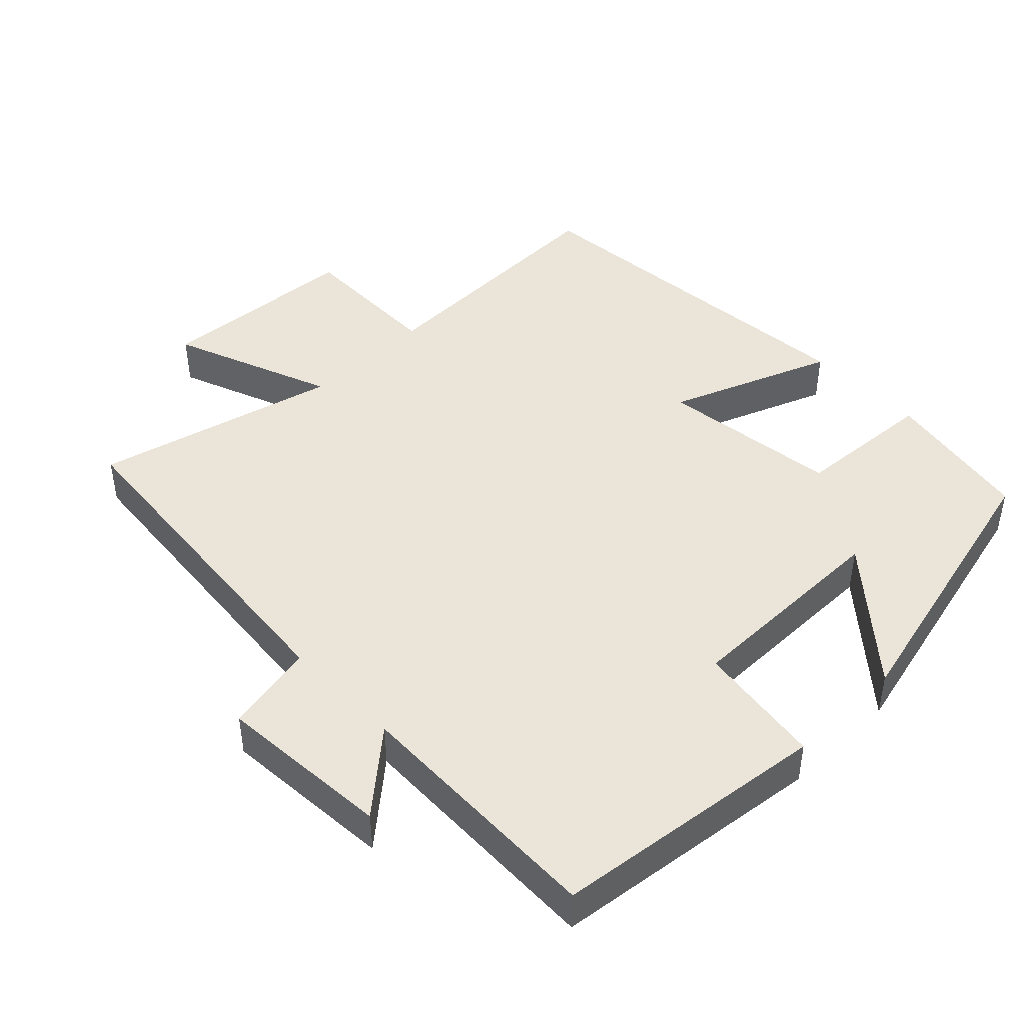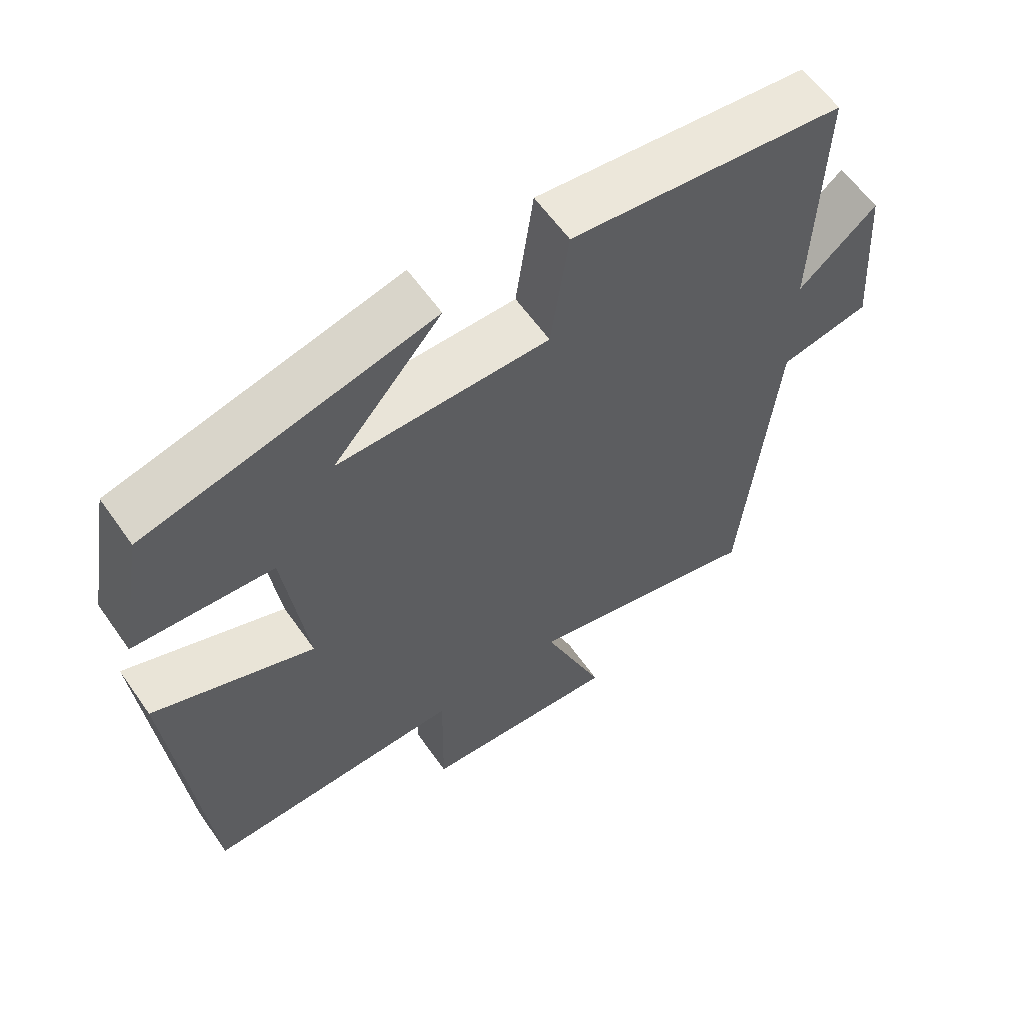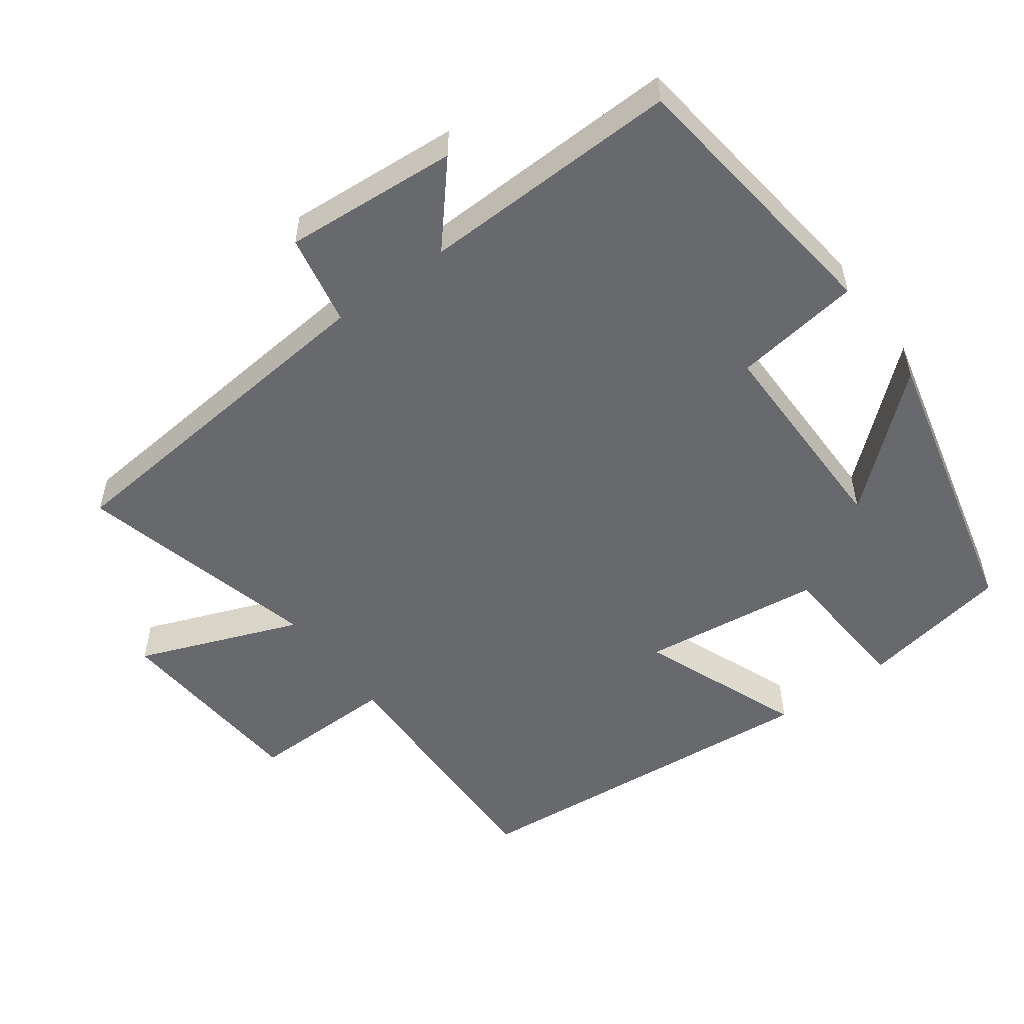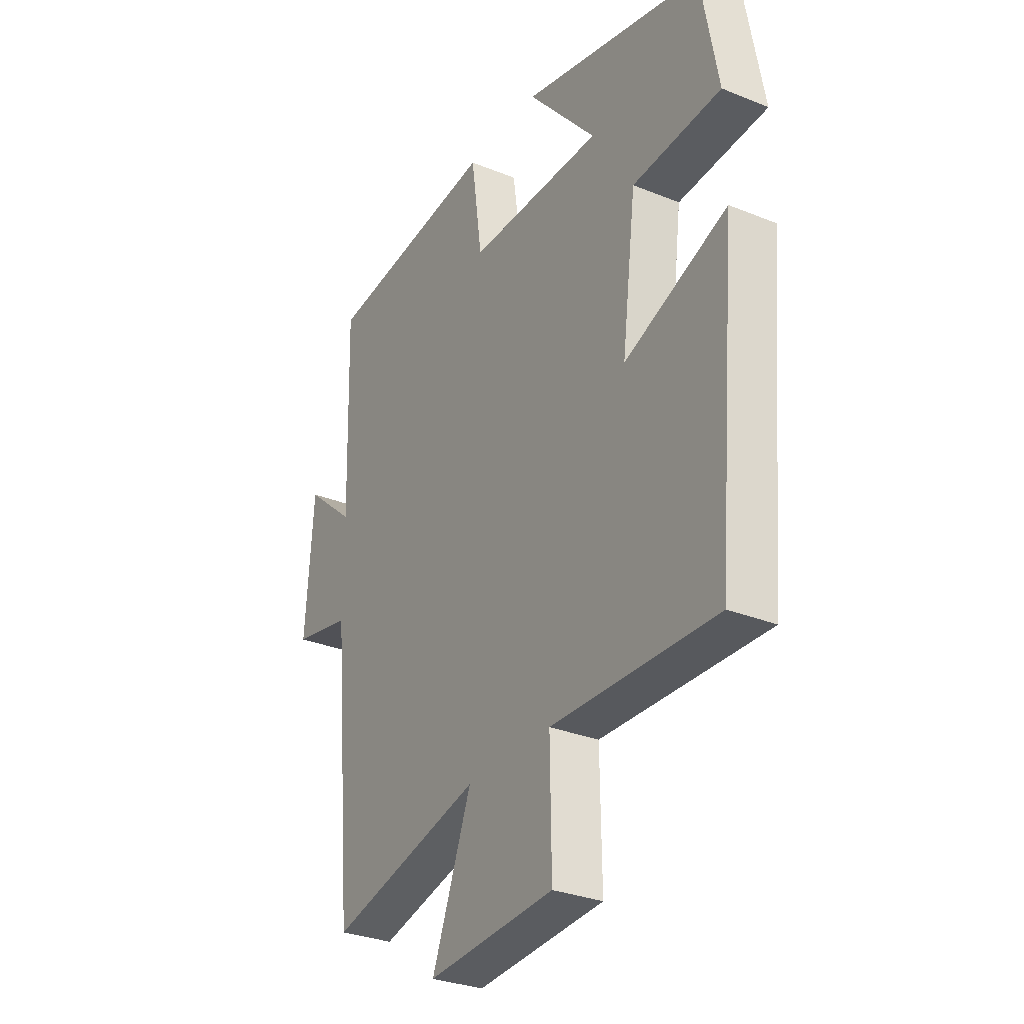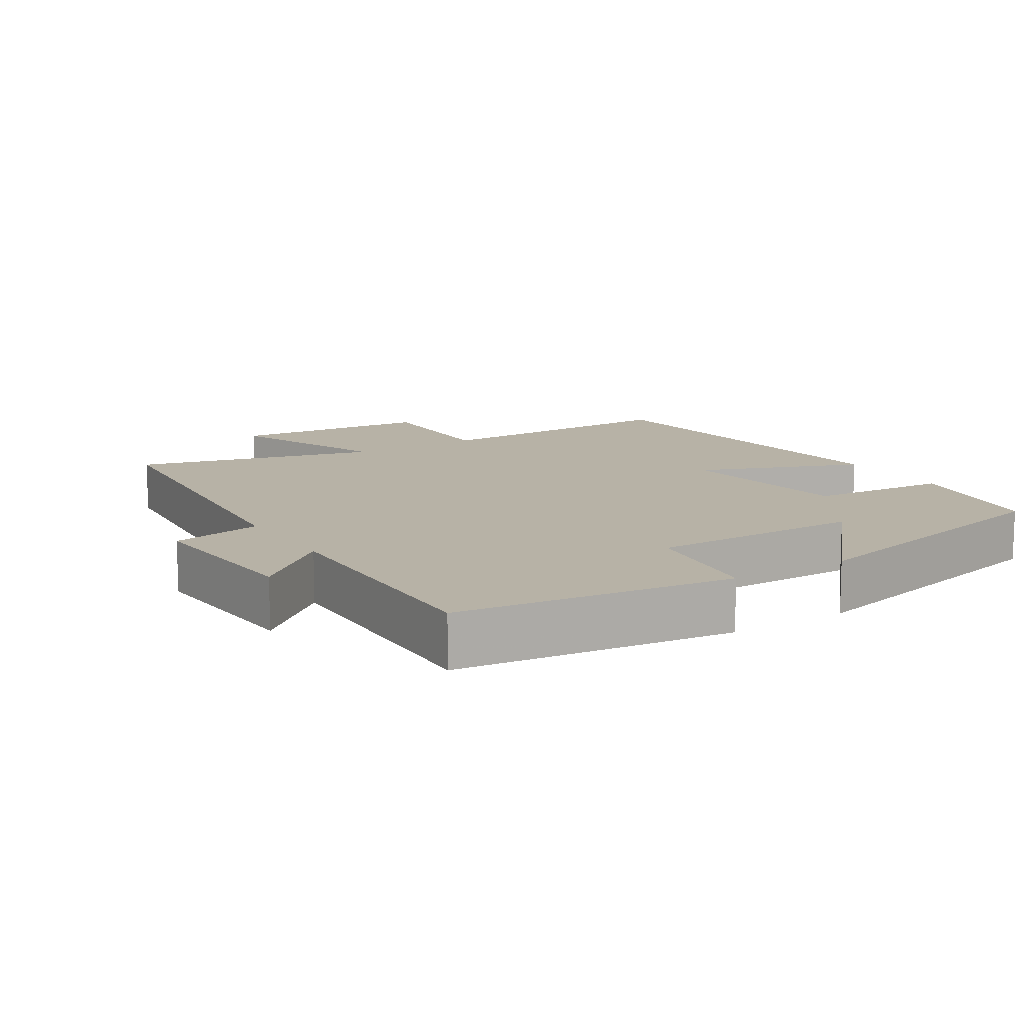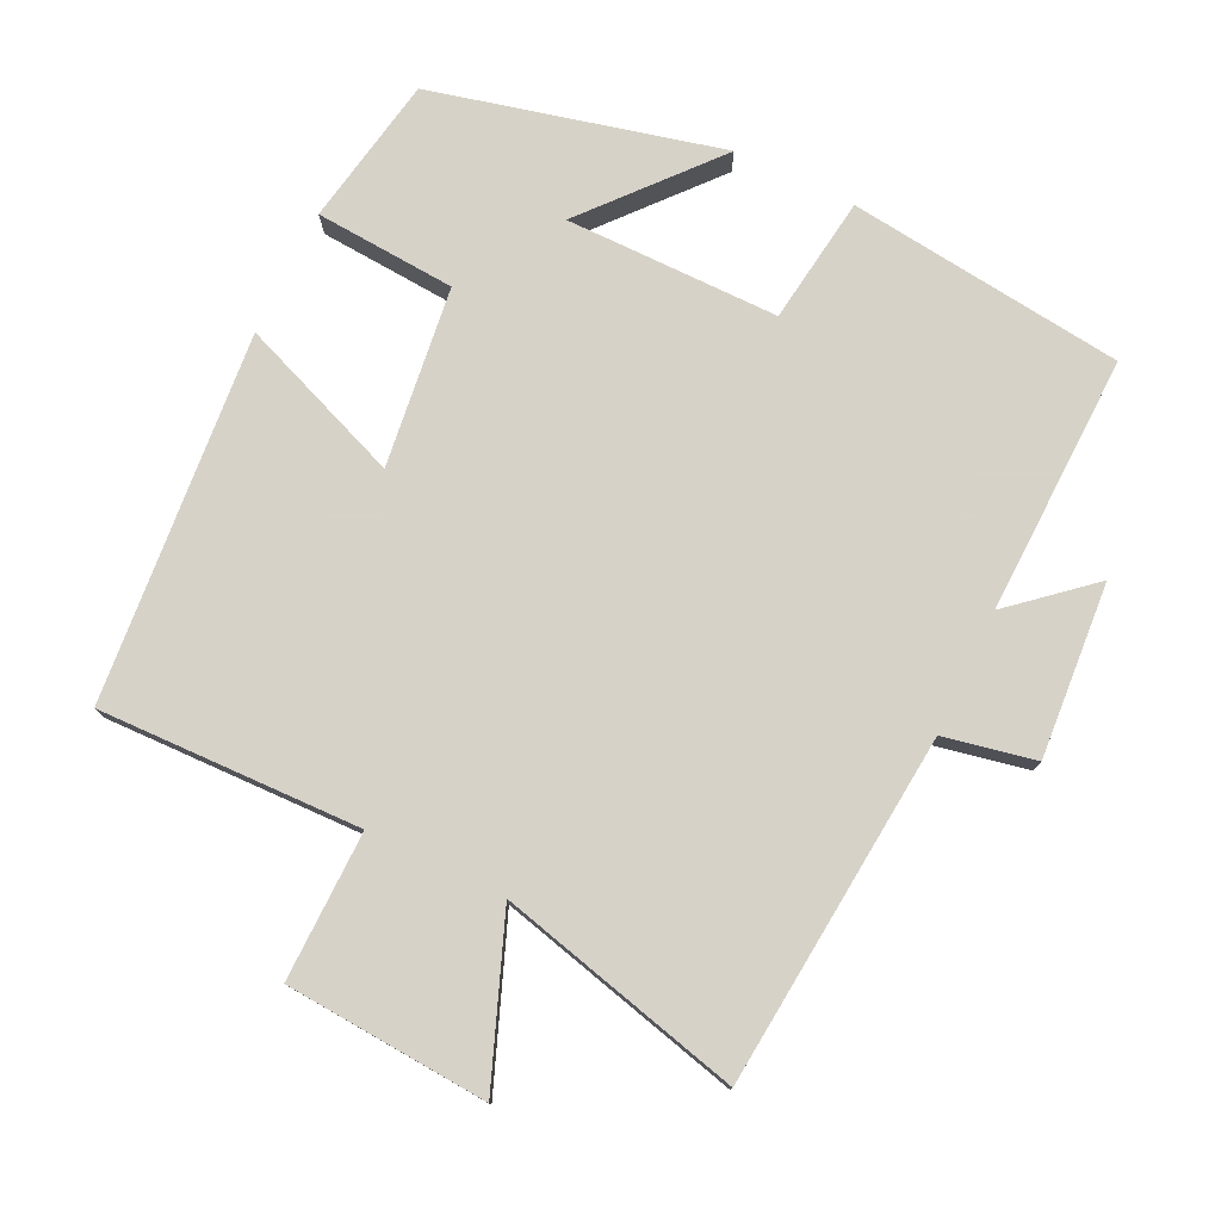
<metadata>
{"format":"obj","ext":"obj","renderer":"f3d","projection":"perspective","resolution":1024,"background":"white","views":[{"elev":44.9,"azim":-44.2,"up":"+Y"},{"elev":60.6,"azim":145.0,"up":"+Z"},{"elev":-52.8,"azim":-53.6,"up":"+Y"},{"elev":-30.4,"azim":59.6,"up":"+Z"},{"elev":12.3,"azim":-32.1,"up":"+Y"},{"elev":77.3,"azim":-154.3,"up":"+Y"}]}
</metadata>
<code>
v 0.462 0.07 0.4
v 0.5 0.07 0.188
v 0.301 0.07 0.174
v 0.269 0.07 -0.08
v 0.5 0.07 0.01
v 0.454 0.07 -0.51
v 0.084 0.07 -0.5
v 0.087 0.07 -0.709
v -0.199 0.07 -0.729
v -0.11 0.07 -0.5
v -0.454 0.07 -0.586
v -0.5 0.07 -0.089
v -0.629 0.07 -0.063
v -0.611 0.07 0.183
v -0.5 0.07 0.087
v -0.51 0.07 0.453
v -0.119 0.07 0.5
v -0.094 0.07 0.32
v 0.208 0.07 0.32
v 0.053 0.07 0.5
v 0.462 0 0.4
v 0.5 0 0.188
v 0.301 0 0.174
v 0.269 0 -0.08
v 0.5 0 0.01
v 0.454 0 -0.51
v 0.084 0 -0.5
v 0.087 0 -0.709
v -0.199 0 -0.729
v -0.11 0 -0.5
v -0.454 0 -0.586
v -0.5 0 -0.089
v -0.629 0 -0.063
v -0.611 0 0.183
v -0.5 0 0.087
v -0.51 0 0.453
v -0.119 0 0.5
v -0.094 0 0.32
v 0.208 0 0.32
v 0.053 0 0.5
f 19 20 1 2
f 18 19 2 3
f 15 16 17 18
f 15 18 3 4
f 12 13 14 15
f 12 15 4
f 11 12 4
f 10 11 4
f 7 8 9 10
f 7 10 4 5
f 5 6 7
f 22 21 40 39
f 23 22 39 38
f 38 37 36 35
f 24 23 38 35
f 35 34 33 32
f 24 35 32
f 24 32 31
f 24 31 30
f 30 29 28 27
f 25 24 30 27
f 27 26 25
f 1 21 22 2
f 2 22 23 3
f 3 23 24 4
f 4 24 25 5
f 5 25 26 6
f 6 26 27 7
f 7 27 28 8
f 8 28 29 9
f 9 29 30 10
f 10 30 31 11
f 11 31 32 12
f 12 32 33 13
f 13 33 34 14
f 14 34 35 15
f 15 35 36 16
f 16 36 37 17
f 17 37 38 18
f 18 38 39 19
f 19 39 40 20
f 20 40 21 1

</code>
